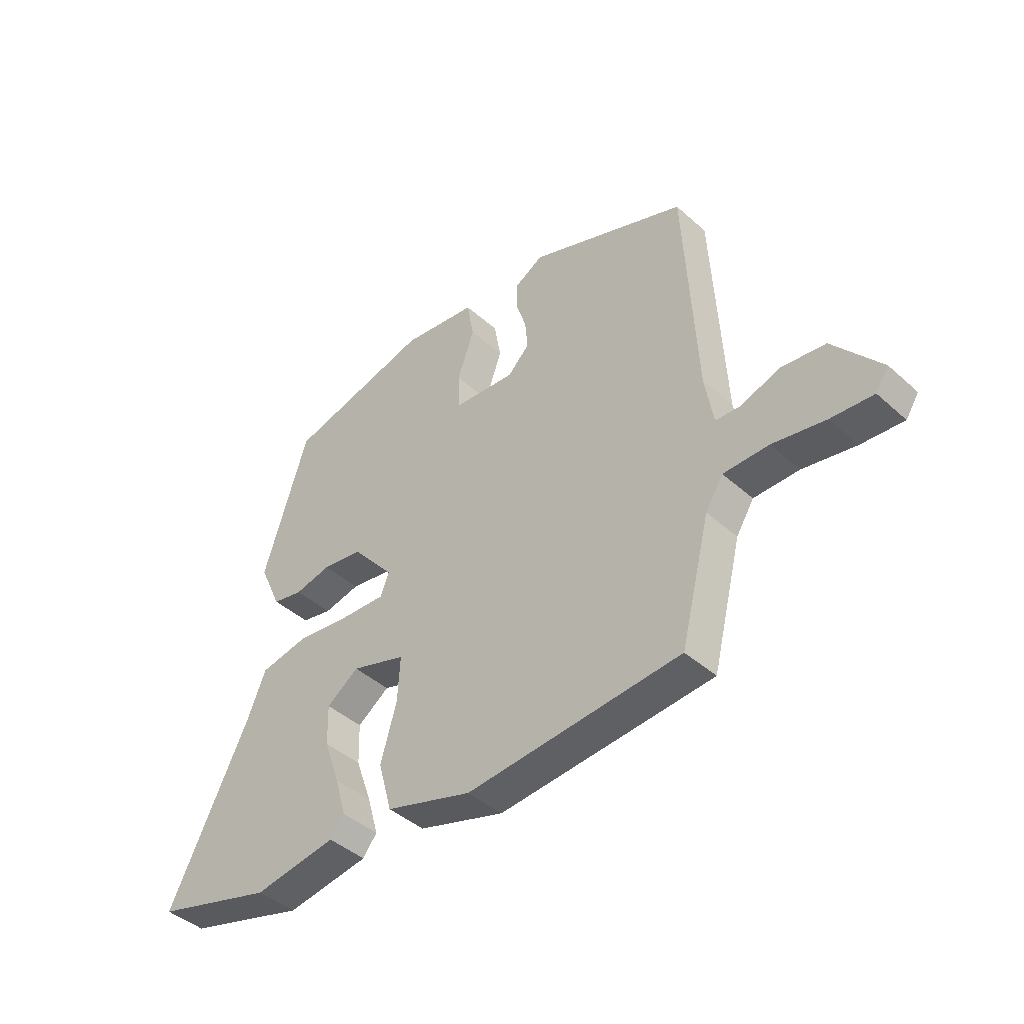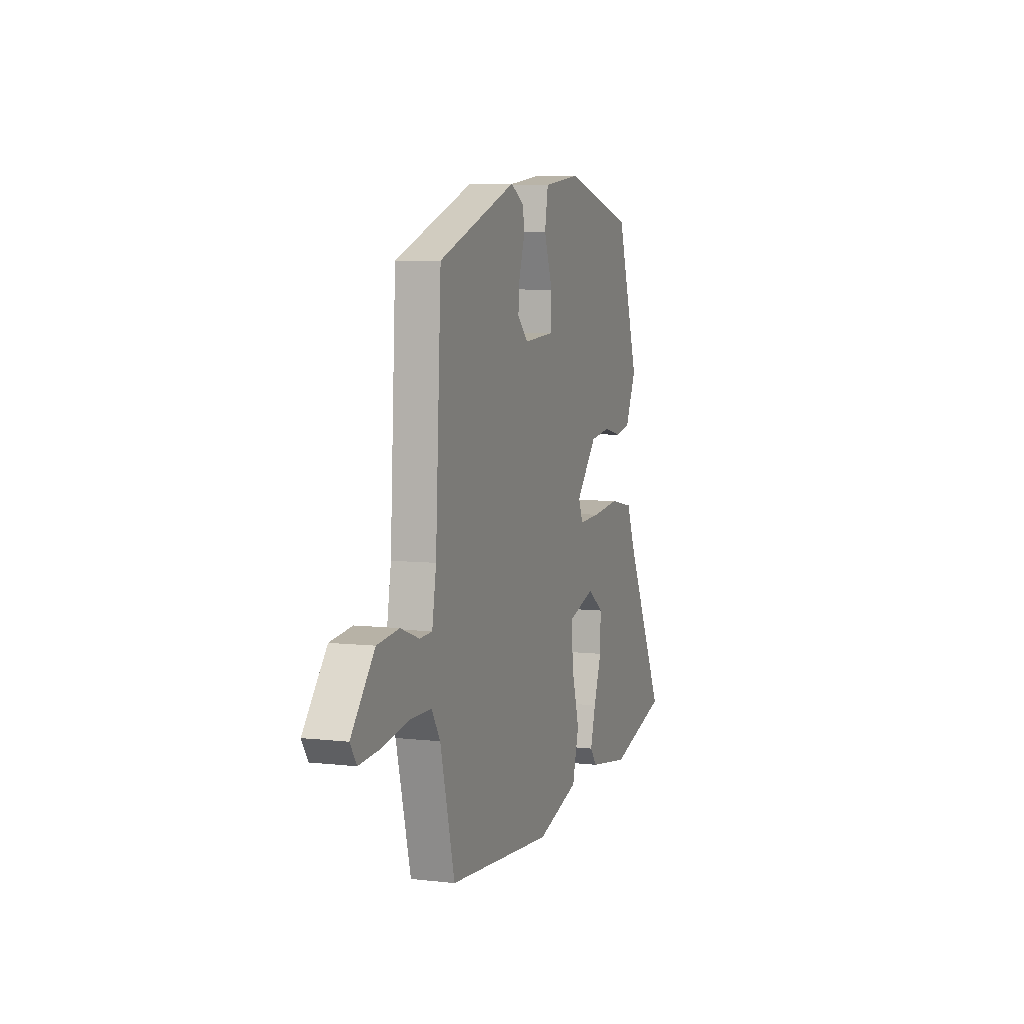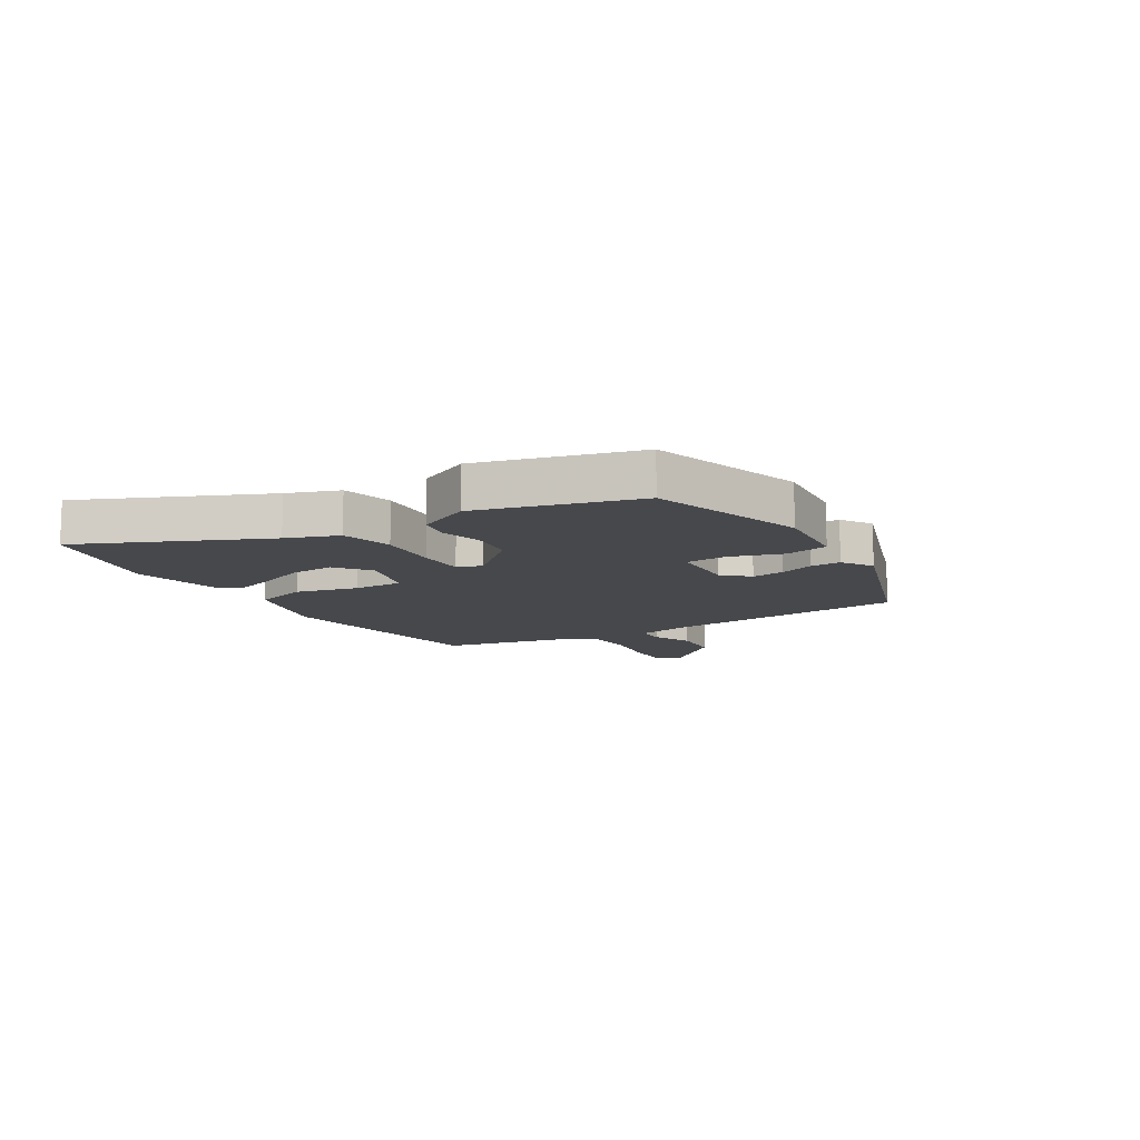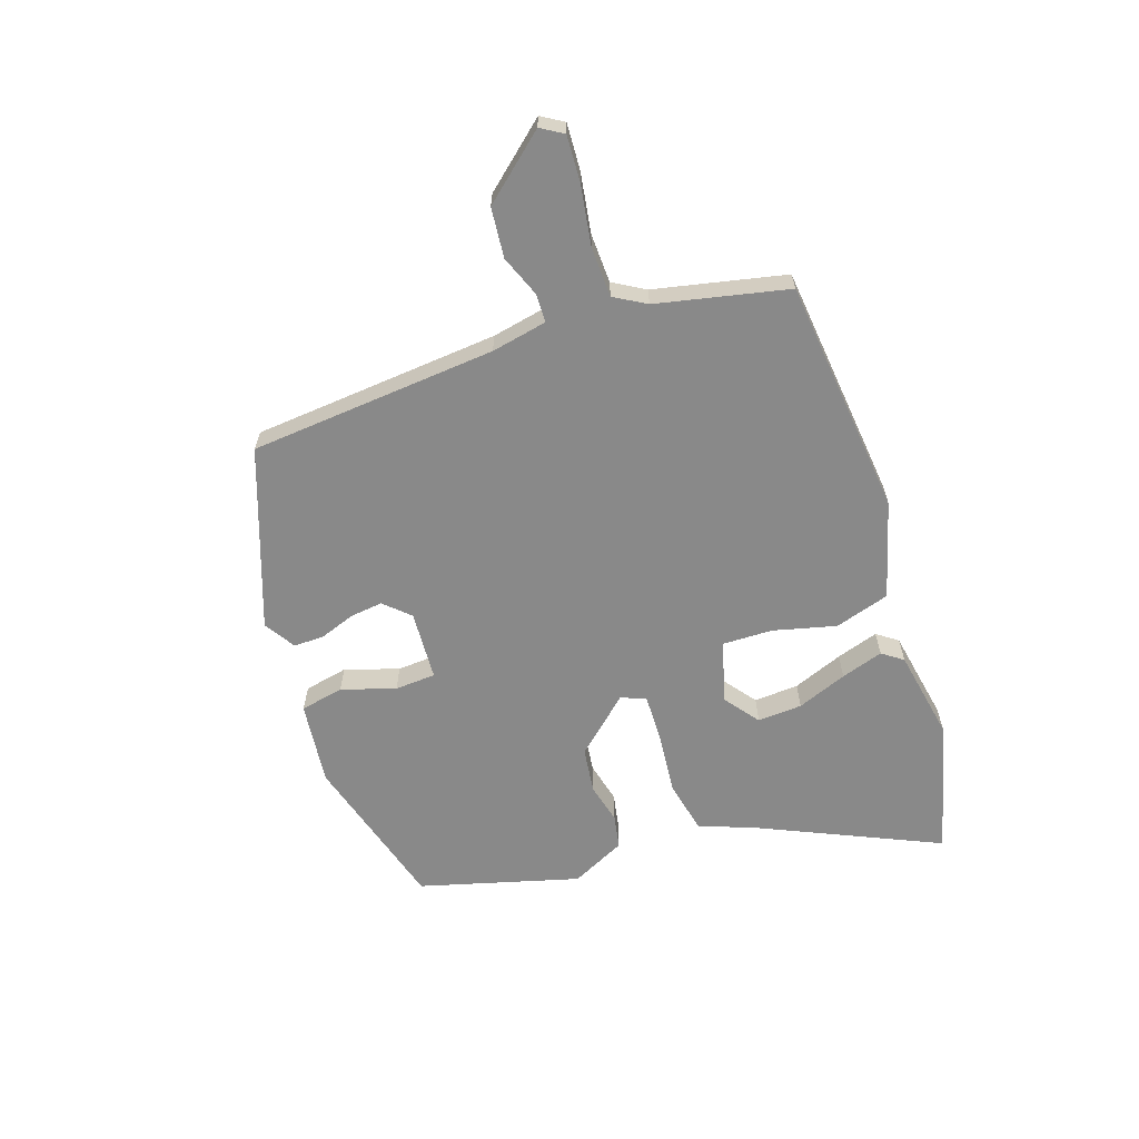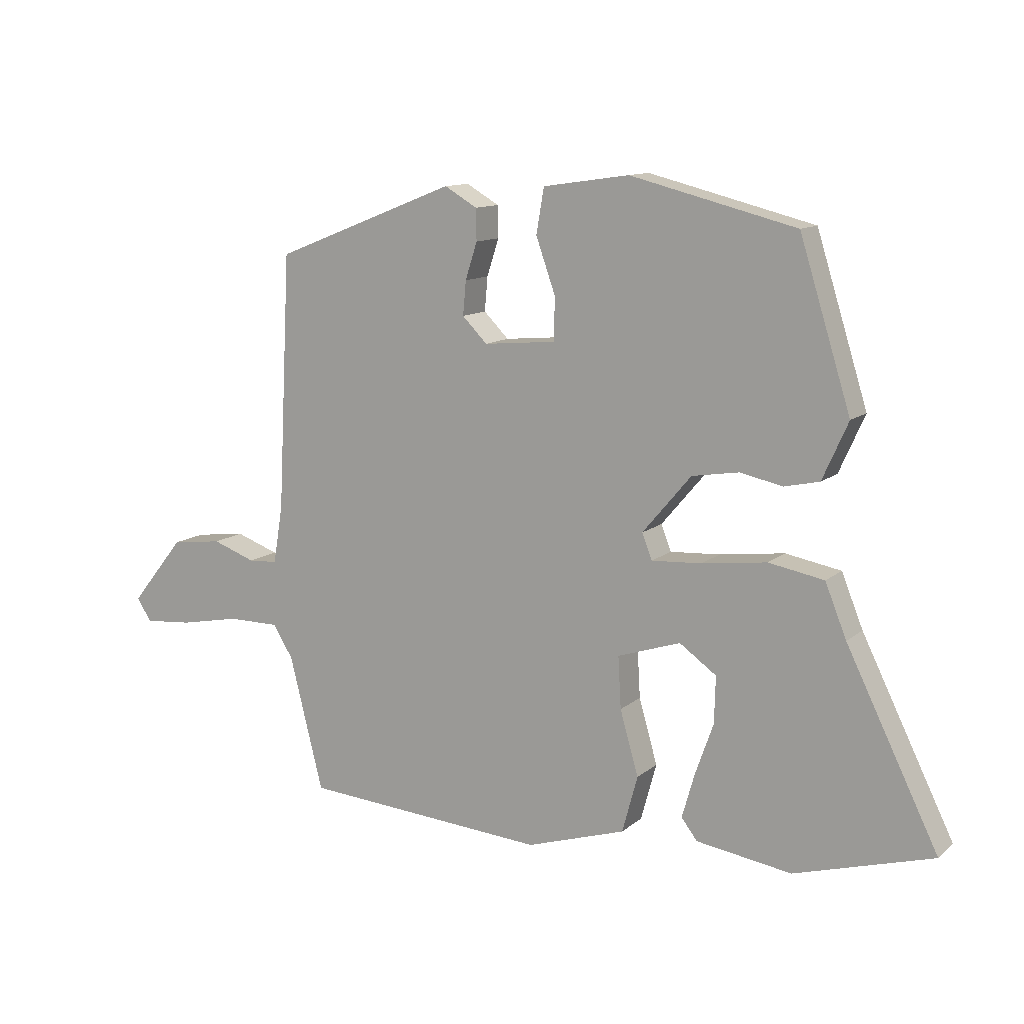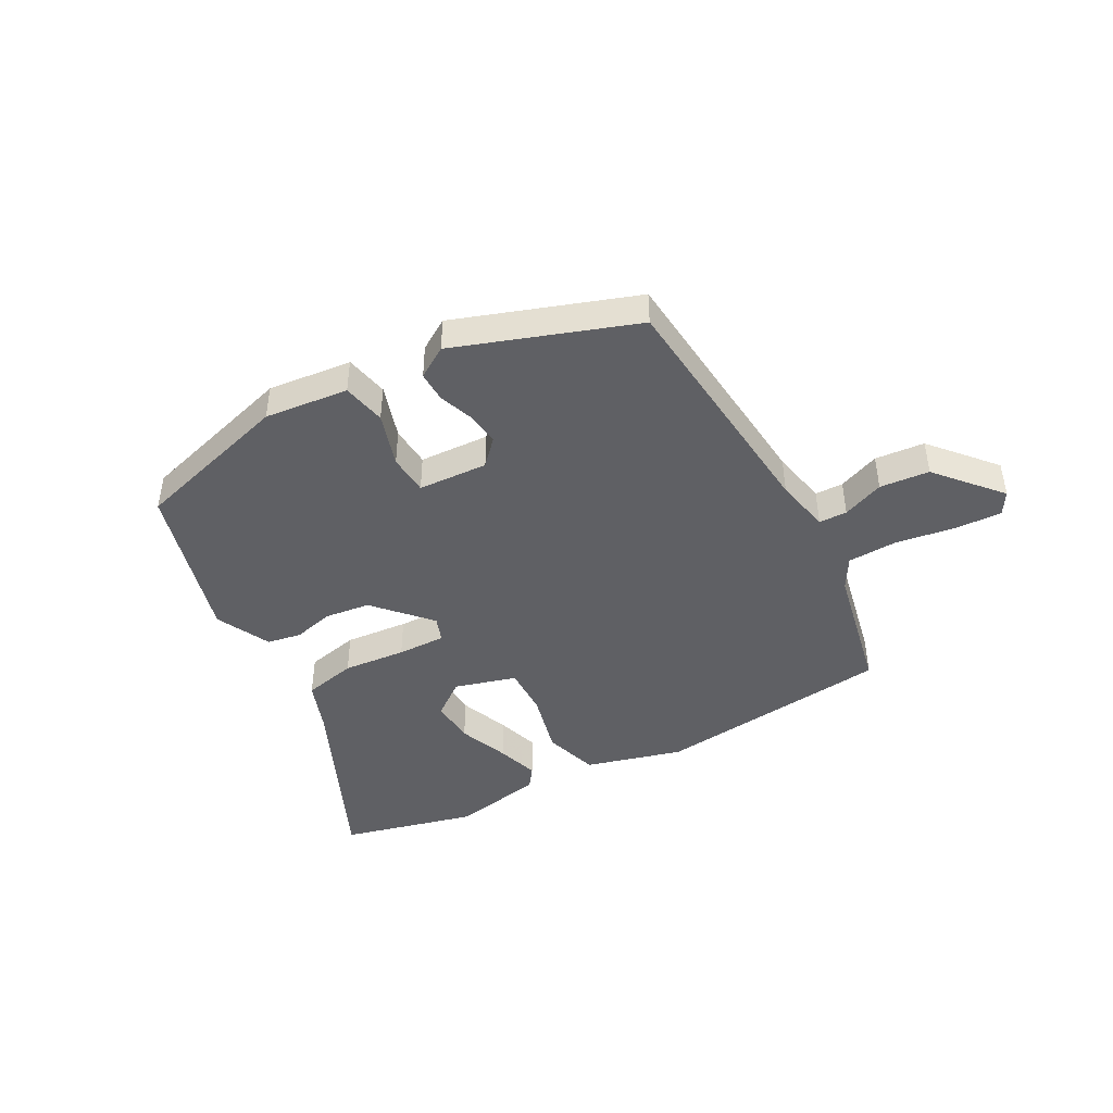
<metadata>
{"format":"obj","ext":"obj","renderer":"f3d","projection":"perspective","resolution":1024,"background":"white","views":[{"elev":-43.1,"azim":43.5,"up":"+Z"},{"elev":6.0,"azim":109.3,"up":"+Z"},{"elev":-11.4,"azim":-56.2,"up":"+Y"},{"elev":-63.1,"azim":110.6,"up":"+Y"},{"elev":11.9,"azim":-151.1,"up":"+Z"},{"elev":-44.5,"azim":30.8,"up":"+Y"}]}
</metadata>
<code>
v 0.461 0.07 0.402
v 0.483 0.07 -0.029
v 0.499 0.07 -0.126
v 0.548 0.07 -0.129
v 0.621 0.07 -0.103
v 0.707 0.07 -0.114
v 0.798 0.07 -0.227
v 0.773 0.07 -0.265
v 0.692 0.07 -0.258
v 0.59 0.07 -0.238
v 0.503 0.07 -0.238
v 0.469 0.07 -0.292
v 0.412 0.07 -0.518
v -0.001 0.07 -0.548
v -0.168 0.07 -0.495
v -0.194 0.07 -0.399
v -0.163 0.07 -0.291
v -0.158 0.07 -0.204
v -0.264 0.07 -0.169
v -0.326 0.07 -0.213
v -0.324 0.07 -0.291
v -0.293 0.07 -0.379
v -0.272 0.07 -0.453
v -0.299 0.07 -0.488
v -0.459 0.07 -0.512
v -0.691 0.07 -0.444
v -0.536 0.07 -0.13
v -0.5 0.07 -0.041
v -0.407 0.07 -0.024
v -0.298 0.07 -0.038
v -0.214 0.07 -0.043
v -0.197 0.07 0
v -0.279 0.07 0.097
v -0.358 0.07 0.11
v -0.429 0.07 0.095
v -0.488 0.07 0.108
v -0.531 0.07 0.204
v -0.445 0.07 0.479
v -0.167 0.07 0.549
v -0.022 0.07 0.528
v -0.009 0.07 0.452
v -0.042 0.07 0.359
v -0.04 0.07 0.288
v 0.081 0.07 0.277
v 0.123 0.07 0.319
v 0.118 0.07 0.376
v 0.098 0.07 0.438
v 0.099 0.07 0.491
v 0.154 0.07 0.523
v 0.461 0 0.402
v 0.483 0 -0.029
v 0.499 0 -0.126
v 0.548 0 -0.129
v 0.621 0 -0.103
v 0.707 0 -0.114
v 0.798 0 -0.227
v 0.773 0 -0.265
v 0.692 0 -0.258
v 0.59 0 -0.238
v 0.503 0 -0.238
v 0.469 0 -0.292
v 0.412 0 -0.518
v -0.001 0 -0.548
v -0.168 0 -0.495
v -0.194 0 -0.399
v -0.163 0 -0.291
v -0.158 0 -0.204
v -0.264 0 -0.169
v -0.326 0 -0.213
v -0.324 0 -0.291
v -0.293 0 -0.379
v -0.272 0 -0.453
v -0.299 0 -0.488
v -0.459 0 -0.512
v -0.691 0 -0.444
v -0.536 0 -0.13
v -0.5 0 -0.041
v -0.407 0 -0.024
v -0.298 0 -0.038
v -0.214 0 -0.043
v -0.197 0 0
v -0.279 0 0.097
v -0.358 0 0.11
v -0.429 0 0.095
v -0.488 0 0.108
v -0.531 0 0.204
v -0.445 0 0.479
v -0.167 0 0.549
v -0.022 0 0.528
v -0.009 0 0.452
v -0.042 0 0.359
v -0.04 0 0.288
v 0.081 0 0.277
v 0.123 0 0.319
v 0.118 0 0.376
v 0.098 0 0.438
v 0.099 0 0.491
v 0.154 0 0.523
f 49 1 2
f 48 49 2
f 47 48 2
f 46 47 2
f 45 46 2 3
f 44 45 3
f 43 44 3
f 40 41 42
f 39 40 42
f 38 39 42
f 37 38 42
f 36 37 42
f 35 36 42
f 34 35 42
f 33 34 42 43
f 32 33 43 3
f 27 28 29 30
f 27 30 31
f 25 26 27
f 24 25 27
f 23 24 27
f 22 23 27
f 21 22 27
f 20 21 27
f 19 20 27 31
f 18 19 31
f 15 16 17
f 14 15 17
f 13 14 17
f 12 13 17
f 11 12 17 18
f 31 32 3
f 18 31 3
f 11 18 3
f 10 11 3
f 8 9 10
f 7 8 10
f 6 7 10
f 5 6 10
f 4 5 10
f 3 4 10
f 51 50 98
f 51 98 97
f 51 97 96
f 51 96 95
f 52 51 95 94
f 52 94 93
f 52 93 92
f 91 90 89
f 91 89 88
f 91 88 87
f 91 87 86
f 91 86 85
f 91 85 84
f 91 84 83
f 92 91 83 82
f 52 92 82 81
f 79 78 77 76
f 80 79 76
f 76 75 74
f 76 74 73
f 76 73 72
f 76 72 71
f 76 71 70
f 76 70 69
f 80 76 69 68
f 80 68 67
f 66 65 64
f 66 64 63
f 66 63 62
f 66 62 61
f 67 66 61 60
f 52 81 80
f 52 80 67
f 52 67 60
f 52 60 59
f 59 58 57
f 59 57 56
f 59 56 55
f 59 55 54
f 59 54 53
f 59 53 52
f 1 50 51 2
f 2 51 52 3
f 3 52 53 4
f 4 53 54 5
f 5 54 55 6
f 6 55 56 7
f 7 56 57 8
f 8 57 58 9
f 9 58 59 10
f 10 59 60 11
f 11 60 61 12
f 12 61 62 13
f 13 62 63 14
f 14 63 64 15
f 15 64 65 16
f 16 65 66 17
f 17 66 67 18
f 18 67 68 19
f 19 68 69 20
f 20 69 70 21
f 21 70 71 22
f 22 71 72 23
f 23 72 73 24
f 24 73 74 25
f 25 74 75 26
f 26 75 76 27
f 27 76 77 28
f 28 77 78 29
f 29 78 79 30
f 30 79 80 31
f 31 80 81 32
f 32 81 82 33
f 33 82 83 34
f 34 83 84 35
f 35 84 85 36
f 36 85 86 37
f 37 86 87 38
f 38 87 88 39
f 39 88 89 40
f 40 89 90 41
f 41 90 91 42
f 42 91 92 43
f 43 92 93 44
f 44 93 94 45
f 45 94 95 46
f 46 95 96 47
f 47 96 97 48
f 48 97 98 49
f 49 98 50 1

</code>
